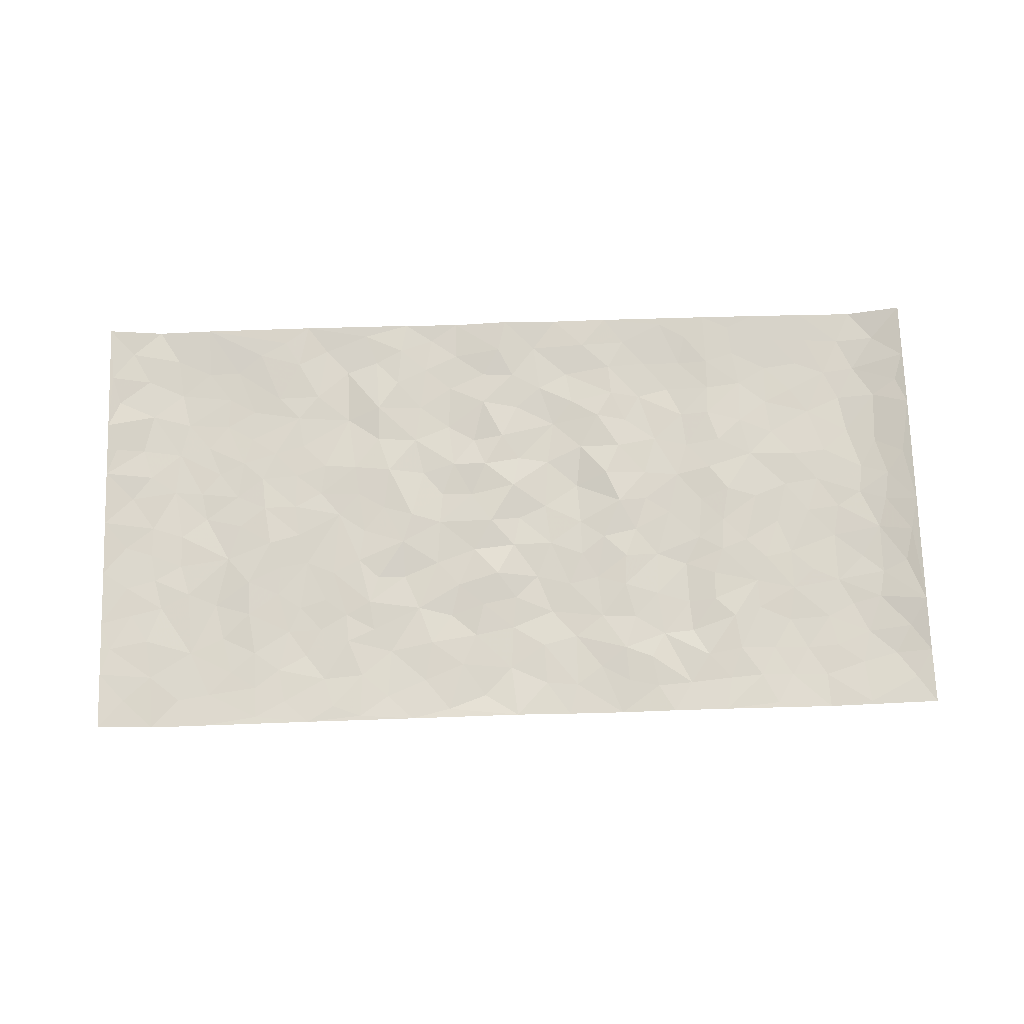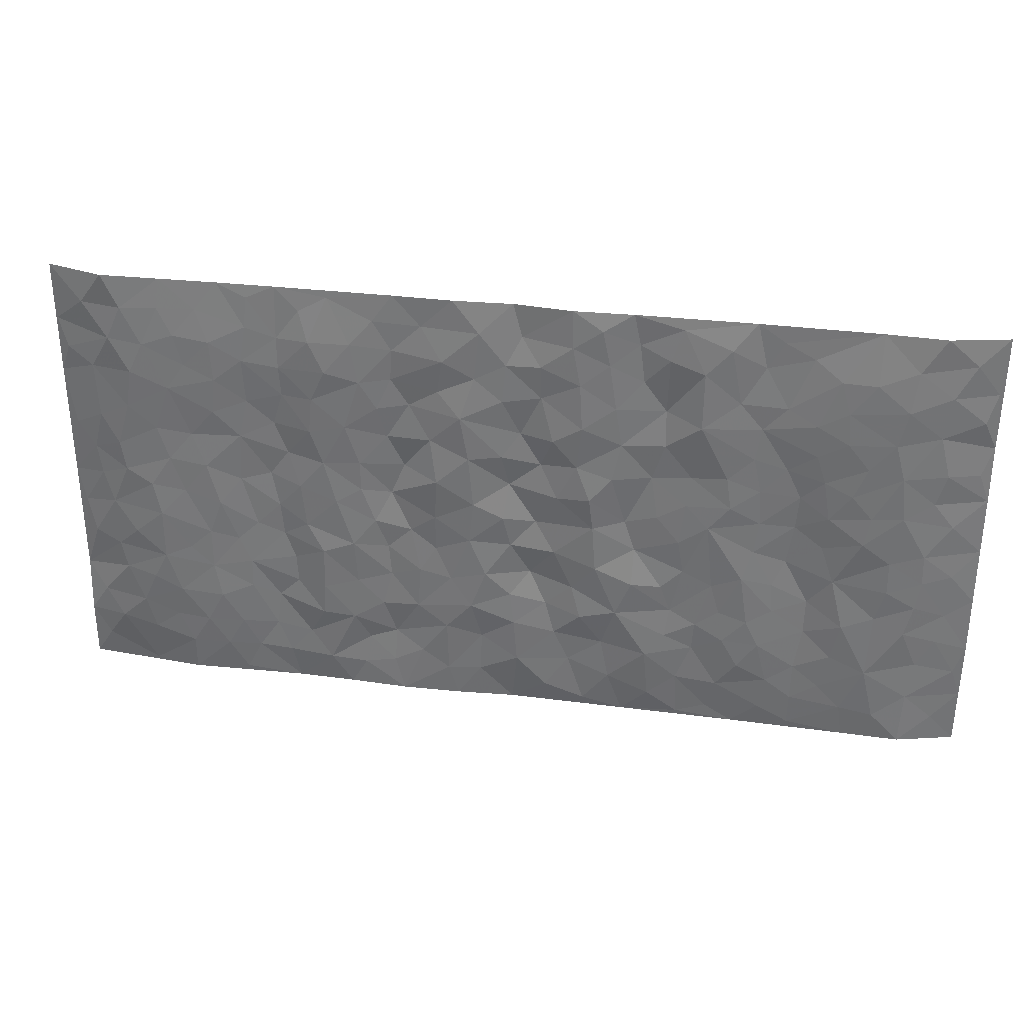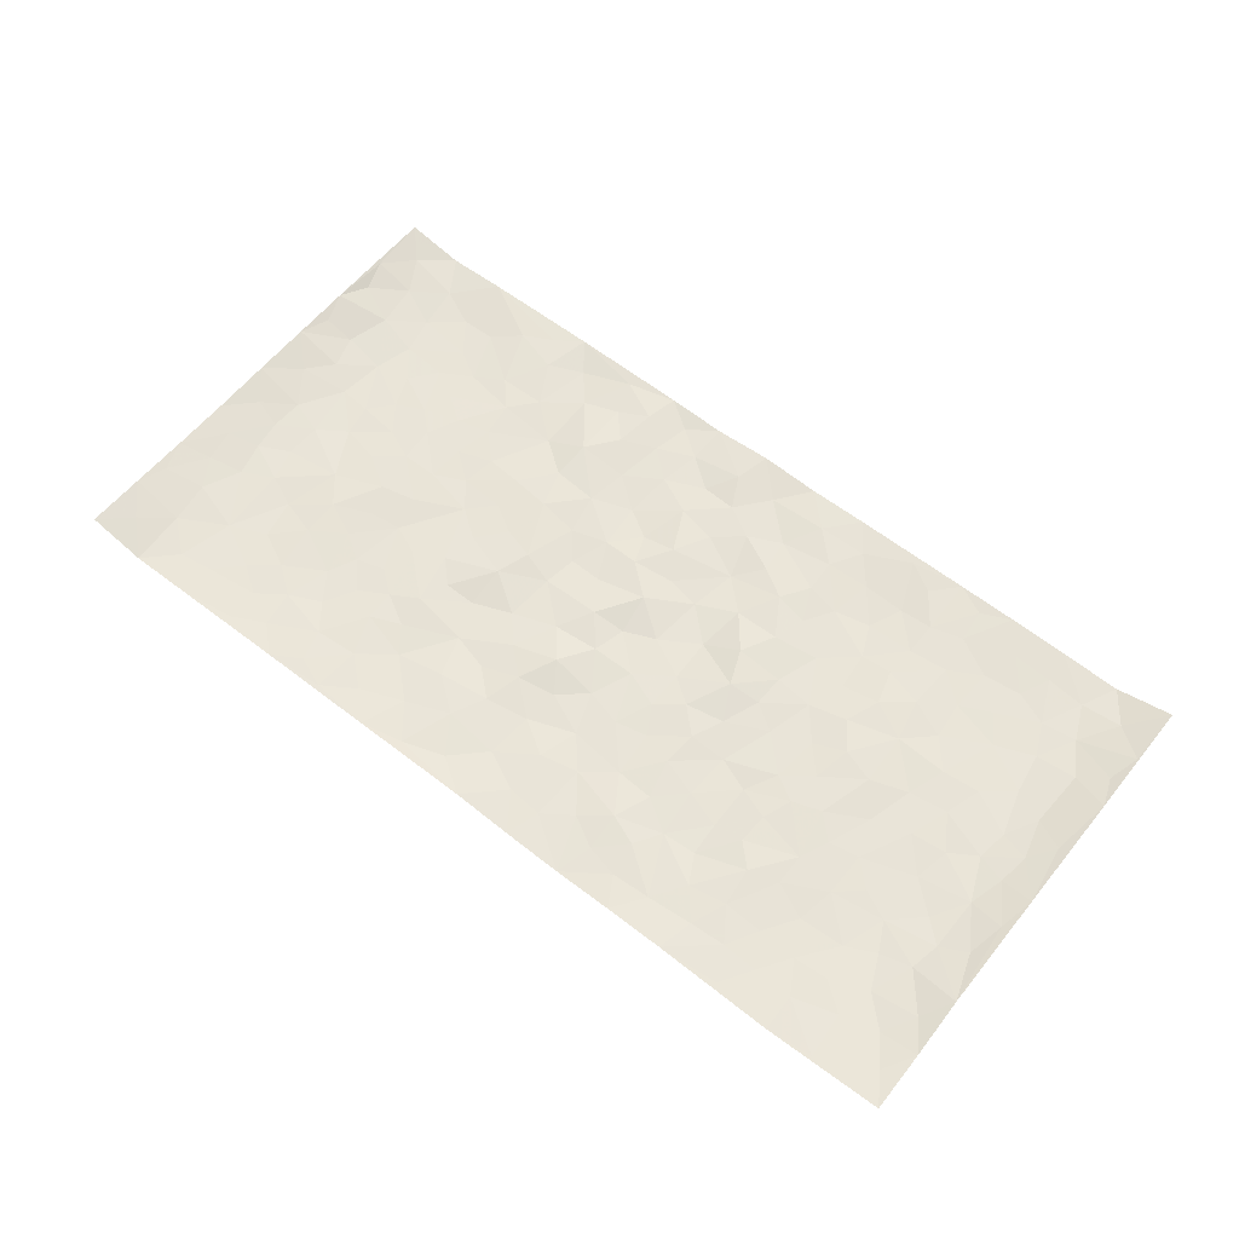
<metadata>
{"format":"obj","ext":"obj","renderer":"f3d","projection":"perspective","resolution":1024,"background":"white","views":[{"elev":73.6,"azim":-1.8,"up":"+Z"},{"elev":32.9,"azim":-170.3,"up":"+Y"},{"elev":60.1,"azim":38.7,"up":"+Z"}]}
</metadata>
<code>
v -0.9851 0.002119 0.02552
v -0.986 0.9983 0.02366
v 0.9886 0.002489 0.01844
v 0.9848 0.9995 0.02638
v -0.804 0.3924 -0.007118
v -0.9857 0.4997 0.02178
v -0.8655 0.3576 -0.003522
v -9.47e-05 0.002503 0.009269
v -0.9862 0.2509 0.01884
v -0.9295 0.3378 0.009169
v -0.7415 0.001375 -0.0002898
v -0.9856 0.1265 0.02219
v -0.7173 0.2927 -0.007839
v -0.8648 0.001349 -0.003478
v -0.8487 0.2884 -0.00484
v -0.4954 0.001888 0.004274
v -0.9652 0.1886 0.01593
v -0.2971 0.1669 -0.004608
v -0.7838 0.3218 -0.004976
v -0.8705 0.1202 -0.0009783
v -0.9309 0.06397 0.01135
v -0.803 0.06399 -0.004853
v -0.6792 0.1267 -0.002908
v -0.731 0.07448 -0.003364
v -0.8815 0.2075 0.001883
v -0.9178 0.2702 0.00641
v -0.7766 0.177 -0.007279
v -0.6989 0.2096 -0.004903
v -0.8722 0.4883 -0.002557
v -0.9858 0.3752 0.01894
v -0.7422 0.9985 0.003418
v -0.542 0.2223 -0.006378
v 0.2633 0.1575 0.00572
v -0.9847 0.7492 0.02602
v -0.3713 0.3929 0.001585
v -0.7902 0.7534 -0.01022
v -0.8075 0.8319 -0.01067
v -0.5873 0.4421 0.004269
v -0.6065 0.6059 0.0007922
v -0.4949 0.9983 0.006016
v -0.9633 0.6868 0.01786
v -0.6679 0.5626 -0.00465
v -0.3951 0.7537 -0.005894
v -0.5145 0.2797 -0.005894
v -0.4643 0.2249 -0.004672
v -0.5004 0.162 -0.005714
v -0.4535 0.6363 -0.001593
v -0.3704 0.5596 0.0008204
v 0.1681 0.4738 -0.001681
v -0.3377 0.221 -0.0011
v -0.2127 0.6103 -0.003616
v -0.3796 0.629 0.002871
v -0.3058 0.05758 0.001048
v -0.6337 0.7107 -0.004792
v -0.3994 0.1941 0.001377
v -0.8793 0.618 0.0006535
v -0.0377 0.3486 0.01226
v 0.0581 0.3401 -0.005148
v 0.3013 0.4509 0.0001967
v -0.09598 0.5511 -0.0009346
v -0.1668 0.5556 -0.008327
v 0.09326 0.6299 -0.005638
v -0.6389 0.3458 0.002603
v -0.7557 0.574 -0.009198
v -0.9588 0.8099 0.0145
v -0.5653 0.1292 -0.00322
v -0.3719 0.01219 0.004961
v -0.8027 0.466 -0.00704
v -0.6231 0.1721 -0.001763
v -0.62 0.01809 0.0007212
v -0.2483 0.001842 0.007045
v -0.6215 0.08798 -0.00179
v -0.5521 0.05319 -0.0005365
v -0.4363 0.03742 0.003942
v -0.4563 0.1038 -0.0006748
v -0.8994 0.686 0.001564
v -0.9777 0.8738 0.02221
v -0.7435 0.5092 -0.01014
v -0.001302 0.9977 0.0104
v -0.8107 0.6757 -0.00945
v -0.5673 0.3149 -0.002554
v -0.5179 0.4611 -0.0006772
v 0.006768 0.5713 0.007466
v -0.04983 0.4828 0.007285
v 0.003656 0.42 0.001705
v -0.1261 0.1285 0.003585
v -0.5754 0.6702 0.0008466
v -0.9225 0.5621 0.006691
v -0.7394 0.6915 -0.009202
v -0.4535 0.2967 -0.002232
v -0.6372 0.2672 0.0008285
v -0.5069 0.6884 7.534e-05
v -0.1748 0.4846 -0.004135
v -0.2649 0.4356 0.004979
v -0.6538 0.6494 -0.004488
v -0.01126 0.1173 -0.0009314
v -0.4195 0.5103 -0.002255
v -0.3473 0.2881 0.003167
v -0.2424 0.5035 0.005987
v -0.1822 0.3818 -0.005134
v -0.9854 0.6244 0.02345
v -0.7121 0.6231 -0.008288
v -0.8209 0.5795 -0.008051
v -0.3666 0.1101 0.001031
v -0.5268 0.533 0.0002072
v -0.689 0.4059 -0.003559
v -0.1311 0.3244 0.001132
v -0.1507 0.2497 -0.003704
v -0.5235 0.6115 6e-05
v 0.1101 0.7288 -0.006999
v -0.003881 0.2155 -0.001905
v -0.07359 0.2736 0.005287
v 0.00485 0.289 0.0003813
v -0.4342 0.3636 -0.0006761
v -0.1991 0.1842 0.001952
v -0.6603 0.488 -0.001309
v -0.5621 0.381 -0.0007519
v -0.4974 0.3915 -0.005376
v -0.3105 0.524 0.002241
v -0.262 0.3502 -0.006346
v -0.3589 0.4668 7.025e-06
v -0.2286 0.2711 -0.005062
v -0.09125 0.4112 0.0006439
v -0.6006 0.5314 0.003009
v -0.09338 0.1986 0.001951
v -0.2164 0.09344 0.001228
v -0.4032 0.258 -0.0005044
v -0.9345 0.4376 0.008887
v -0.8748 0.4207 -0.00244
v 0.0934 0.4231 -0.003079
v 0.2111 0.2377 -0.001135
v 0.08355 0.5169 -0.004342
v 0.01934 0.4884 -0.003114
v 0.1684 0.3931 0.001092
v 0.8 0.497 -0.007879
v 0.223 0.4337 0.004689
v 0.2696 0.3133 0.003522
v 0.1631 0.5669 -0.007058
v 0.1233 0.9984 0.002609
v -0.2962 0.6195 0.006536
v 0.4293 0.8794 -0.005315
v 0.4957 0.9972 0.005647
v -0.2173 0.7806 -0.002217
v -0.05948 0.8639 -0.002298
v -0.3256 0.3484 -0.0004593
v -0.464 0.5658 -0.003005
v -0.07525 0.05279 0.0007671
v -0.1602 0.02223 0.005189
v 0.1238 0.002217 0.001554
v 0.01299 0.8596 0.001089
v -0.01701 0.6996 0.005501
v 0.4272 0.1961 -0.006017
v 0.3457 0.2895 -0.001984
v 0.5982 0.5261 0.001843
v 0.5308 0.5467 0.006062
v 0.4611 0.1349 0.001593
v 0.5289 0.2275 0.003878
v 0.4197 0.3614 -0.007408
v 0.02273 0.6405 -0.0004082
v -0.06022 0.6272 0.006596
v -0.1482 0.7293 -0.007715
v -0.08701 0.6924 -0.006078
v -0.06131 0.7909 0.0007162
v -0.1377 0.6325 -0.003076
v 0.02092 0.7743 -0.000633
v 0.248 0.9982 0.004765
v -0.01997 0.9259 0.007966
v -0.2727 0.8459 0.005686
v -0.2025 0.8799 -0.002086
v -0.3202 0.7805 0.008884
v -0.2482 0.9982 0.003301
v -0.2307 0.6956 -0.0009845
v -0.3217 0.6999 0.003175
v -0.1422 0.8295 -0.005174
v -0.1246 0.9981 -0.001444
v 0.2202 0.7455 0.005961
v 0.1759 0.6666 -0.0005992
v 0.3305 0.5946 -0.001114
v 0.2646 0.5225 0.009756
v 0.2691 0.6653 0.005272
v 0.4291 0.7433 -0.004565
v 0.3596 0.6824 -0.004156
v 0.2888 0.7326 0.0001108
v 0.06829 0.9287 -0.0002
v 0.07957 0.8227 6.298e-05
v 0.1467 0.8577 -0.003294
v 0.253 0.8727 0.002899
v 0.3249 0.7928 -0.003633
v 0.2346 0.5949 0.009915
v -0.8903 0.8676 -0.000134
v -0.6893 0.817 -0.007722
v -0.8772 0.775 -0.0003195
v -0.8657 0.9983 -0.001653
v -0.9298 0.9397 0.00794
v -0.8186 0.9214 -0.005592
v -0.7408 0.8859 -0.007996
v -0.6126 0.9294 0.002694
v -0.6694 0.8863 -0.004889
v -0.6945 0.7462 -0.008727
v -0.5669 0.8145 -0.0002072
v -0.6286 0.7814 -0.005733
v -0.5174 0.9011 0.005261
v -0.3962 0.878 -0.00423
v -0.5517 0.9603 0.004688
v -0.4706 0.816 0.0009888
v -0.4482 0.9361 -0.002002
v -0.3499 0.9726 0.002315
v -0.5178 0.7608 0.001096
v -0.3245 0.901 0.0002282
v -0.2622 0.9303 0.00533
v 0.158 0.7846 0.001314
v 0.2573 0.8037 0.003716
v 0.1901 0.933 0.004045
v 0.3974 0.8113 -0.00763
v 0.341 0.8802 -0.003119
v 0.3861 0.9818 0.00446
v 0.2919 0.9371 0.002156
v 0.4468 0.9471 0.002345
v 0.3853 0.4932 -0.004724
v 0.3296 0.5285 -0.0008048
v 0.4892 0.6038 0.004419
v 0.4371 0.6638 -0.003785
v 0.4107 0.5875 -0.003001
v 0.3574 0.1902 -0.002924
v 0.487 0.3345 0.002779
v 0.4652 0.5222 -0.001277
v 0.3512 0.3876 -0.005298
v -0.1263 0.9144 -0.003932
v -0.1866 0.9577 -0.003902
v 0.3246 0.1332 0.004654
v 0.6182 0.01447 0.001476
v 0.2038 0.3335 -0.001156
v 0.2749 0.3846 0.0045
v 0.5901 0.2477 -0.002538
v 0.7416 0.9976 0.0003079
v 0.9852 0.2507 0.0246
v 0.4974 0.8111 -0.0004226
v 0.7257 0.4873 -0.005535
v 0.4939 0.746 0.001124
v 0.9852 0.5001 0.02592
v 0.6764 0.2943 -0.006559
v 0.5153 0.4678 0.003406
v 0.786 0.3112 -0.00922
v 0.5677 0.4156 0.002042
v 0.4947 0.001609 0.006548
v 0.09079 0.2524 -0.005687
v 0.5108 0.07686 0.001282
v 0.1361 0.3192 -0.002027
v 0.4219 0.2664 -0.006934
v 0.8823 0.2654 -0.0003812
v 0.6481 0.4616 -0.005295
v 0.5842 0.08216 0.0005052
v 0.4549 0.4257 -0.002228
v 0.6142 0.3718 -0.0017
v 0.2903 0.2325 0.0008976
v 0.4837 0.2715 0.002501
v 0.2679 0.07869 0.0009324
v 0.3714 0.002185 0.00344
v 0.2483 0.002022 -0.001208
v 0.2037 0.1147 -0.0005158
v 0.06843 0.17 0.001303
v 0.1465 0.1897 -0.003517
v 0.6192 0.1476 -0.004513
v 0.785 0.4232 -0.009958
v 0.7562 0.2213 -0.008712
v 0.6577 0.08066 -0.004403
v 0.6764 0.3848 -0.005677
v 0.7256 0.3395 -0.007156
v 0.8946 0.3265 0.0005515
v 0.7536 0.5673 -0.005927
v 0.6994 0.1458 -0.008081
v 0.7715 0.1502 -0.005329
v 0.8489 0.3679 -0.00593
v 0.9506 0.3498 0.01234
v 0.8951 0.4388 0.0004328
v 0.5887 0.313 -0.001864
v 0.8291 0.1062 -0.002094
v 0.3364 0.06349 0.001141
v 0.4159 0.0688 -0.0003156
v 0.07183 0.07799 0.001515
v 0.1444 0.07235 -0.0008866
v 0.9856 0.7503 0.02676
v 0.7395 0.07957 -0.005703
v 0.6624 0.216 -0.008506
v 0.9683 0.4249 0.01989
v 0.9158 0.5091 0.005611
v 0.817 0.2506 -0.007791
v 0.5391 0.1483 0.002247
v 0.7418 0.001703 -0.001915
v 0.5088 0.3939 0.004082
v 0.9489 0.06447 0.01173
v 0.9873 0.127 0.01723
v 0.8487 0.1805 -0.004076
v 0.9077 0.1249 0.002223
v 0.8379 0.009611 0.005602
v 0.9458 0.1889 0.009882
v 0.6736 0.5554 -0.004875
v 0.7001 0.6322 -0.002874
v 0.5925 0.6357 0.0002947
v 0.8361 0.6915 -0.007295
v 0.6393 0.7707 -0.005072
v 0.965 0.6252 0.01923
v 0.7766 0.6414 -0.005655
v 0.8651 0.5951 -0.004999
v 0.7427 0.7431 -0.007316
v 0.8557 0.5305 -0.005042
v 0.9253 0.5742 0.007886
v 0.9021 0.6597 0.001086
v 0.6481 0.6918 -0.004206
v 0.5726 0.7233 0.001464
v 0.5159 0.6742 0.004276
v 0.8638 0.8525 -0.006004
v 0.7208 0.8704 -0.006208
v 0.8222 0.7766 -0.009132
v 0.9074 0.7782 0.003614
v 0.7901 0.8438 -0.007771
v 0.9825 0.8749 0.02563
v 0.7028 0.8017 -0.005685
v 0.9624 0.812 0.01807
v 0.7503 0.9309 -0.00386
v 0.8651 0.9987 -0.005284
v 0.6189 0.997 0.004691
v 0.8303 0.926 -0.006567
v 0.9168 0.9285 0.00489
v 0.6692 0.9332 -0.001052
v 0.5639 0.9003 0.0001365
v 0.4979 0.8802 0.001743
v 0.5572 0.9684 0.002822
v 0.5769 0.8209 -0.001893
v 0.644 0.8598 -0.005129
f 29 6 128
f 12 21 20
f 26 10 9
f 55 45 46
f 27 19 15
f 26 9 17
f 101 6 88
f 12 1 21
f 7 15 19
f 125 86 96
f 84 123 85
f 129 29 128
f 25 27 15
f 12 20 17
f 73 75 66
f 22 14 11
f 26 17 25
f 9 12 17
f 25 15 26
f 5 129 7
f 52 146 48
f 55 18 50
f 7 19 5
f 20 27 25
f 124 82 105
f 41 76 34
f 20 14 22
f 14 20 21
f 14 21 1
f 24 22 11
f 24 27 22
f 72 66 69
f 69 32 91
f 70 24 11
f 24 23 27
f 17 20 25
f 27 20 22
f 10 15 7
f 10 26 15
f 23 28 27
f 27 13 19
f 28 23 69
f 13 27 28
f 119 121 94
f 10 7 129
f 6 30 128
f 9 10 30
f 36 192 80
f 80 102 89
f 118 81 44
f 64 103 78
f 115 126 86
f 45 32 46
f 91 63 13
f 129 68 29
f 95 87 54
f 95 54 199
f 202 40 204
f 82 97 105
f 29 88 6
f 18 55 104
f 148 126 71
f 38 82 124
f 50 18 122
f 117 82 38
f 5 19 106
f 82 117 118
f 80 64 102
f 127 45 55
f 194 77 190
f 98 35 114
f 39 124 105
f 127 50 98
f 106 19 13
f 66 75 46
f 39 95 42
f 63 117 38
f 95 89 102
f 101 56 76
f 51 140 99
f 18 53 126
f 62 83 132
f 45 127 90
f 112 113 57
f 103 29 68
f 130 85 58
f 109 39 105
f 35 94 121
f 113 246 58
f 151 165 163
f 120 100 94
f 114 127 98
f 192 190 65
f 95 39 87
f 36 191 37
f 67 104 74
f 56 101 88
f 13 63 106
f 192 34 76
f 268 241 243
f 108 115 125
f 93 84 60
f 133 84 85
f 156 288 157
f 101 76 41
f 80 103 64
f 105 97 146
f 99 61 51
f 92 109 47
f 125 96 111
f 158 227 153
f 75 104 55
f 69 66 32
f 81 91 32
f 106 78 68
f 42 64 78
f 77 34 65
f 24 70 72
f 75 73 16
f 16 71 67
f 2 34 77
f 13 28 91
f 103 56 88
f 56 80 76
f 72 69 23
f 11 16 70
f 16 73 70
f 16 67 74
f 115 18 126
f 24 72 23
f 73 72 70
f 16 74 75
f 72 73 66
f 32 45 44
f 84 83 60
f 66 46 32
f 78 106 116
f 117 63 81
f 67 53 104
f 103 68 78
f 69 91 28
f 36 80 89
f 106 38 116
f 106 68 5
f 81 118 117
f 62 132 138
f 32 44 81
f 53 67 71
f 57 58 85
f 123 100 107
f 93 60 61
f 33 230 224
f 8 96 147
f 132 133 130
f 140 48 119
f 93 100 123
f 122 98 50
f 164 60 160
f 53 71 126
f 125 112 108
f 193 194 195
f 75 55 46
f 63 91 81
f 56 103 80
f 196 198 31
f 18 104 53
f 121 48 97
f 38 106 63
f 118 97 82
f 97 35 121
f 51 172 140
f 130 134 49
f 87 39 109
f 288 252 263
f 97 114 35
f 47 43 92
f 57 113 58
f 248 130 58
f 34 101 41
f 114 90 127
f 116 124 42
f 145 94 35
f 118 114 97
f 167 79 175
f 98 145 35
f 85 123 57
f 43 47 52
f 199 36 89
f 42 78 116
f 159 83 62
f 88 29 103
f 74 104 75
f 118 44 90
f 173 140 172
f 42 95 102
f 190 192 37
f 65 190 77
f 89 95 199
f 125 111 112
f 92 87 109
f 18 115 122
f 177 180 176
f 112 57 107
f 109 105 146
f 93 94 100
f 285 286 275
f 96 86 147
f 137 232 131
f 57 123 107
f 87 92 208
f 49 134 136
f 132 130 49
f 161 164 162
f 50 127 55
f 122 108 107
f 122 107 100
f 48 140 52
f 118 90 114
f 99 119 94
f 123 84 93
f 36 37 192
f 48 121 119
f 120 122 100
f 39 42 124
f 38 124 116
f 248 58 246
f 44 45 90
f 98 122 120
f 146 52 47
f 94 93 99
f 168 209 170
f 212 183 188
f 202 197 200
f 42 102 64
f 107 108 112
f 99 93 61
f 8 280 96
f 112 111 113
f 125 115 86
f 115 108 122
f 128 30 10
f 5 68 129
f 10 129 128
f 132 49 138
f 83 84 133
f 130 133 85
f 83 133 132
f 248 134 130
f 156 152 224
f 151 110 165
f 212 186 211
f 153 224 249
f 254 251 244
f 246 261 262
f 225 158 249
f 49 136 179
f 185 184 150
f 214 188 181
f 181 188 182
f 161 163 174
f 143 170 172
f 110 211 185
f 184 79 167
f 174 228 169
f 62 110 159
f 163 150 144
f 210 169 229
f 170 143 168
f 176 211 110
f 98 120 145
f 94 145 120
f 48 146 97
f 109 146 47
f 148 86 126
f 147 86 148
f 71 8 148
f 8 147 148
f 244 276 254
f 232 136 134
f 174 143 161
f 60 83 160
f 163 162 151
f 159 160 83
f 261 281 262
f 259 281 149
f 219 220 59
f 246 113 111
f 33 255 131
f 157 256 152
f 137 255 153
f 230 278 279
f 262 260 33
f 154 155 242
f 131 255 137
f 248 131 232
f 281 280 149
f 259 258 278
f 220 179 59
f 159 151 160
f 162 160 151
f 164 61 60
f 228 174 144
f 144 174 163
f 159 110 151
f 161 172 164
f 186 184 185
f 161 162 163
f 61 164 51
f 160 162 164
f 187 217 213
f 150 163 165
f 205 202 200
f 79 184 139
f 170 43 173
f 174 169 143
f 161 143 172
f 167 144 150
f 176 180 183
f 172 170 173
f 223 226 221
f 185 150 165
f 99 140 119
f 207 206 203
f 172 51 164
f 43 52 173
f 173 52 140
f 167 175 228
f 228 229 169
f 210 168 169
f 177 110 62
f 189 138 179
f 62 138 177
f 136 232 233
f 181 182 222
f 150 184 167
f 178 180 189
f 49 179 138
f 177 138 189
f 180 178 182
f 178 179 220
f 307 308 304
f 222 223 221
f 215 187 188
f 176 183 212
f 187 213 186
f 214 215 188
f 185 211 186
f 237 181 239
f 182 188 183
f 110 185 165
f 216 215 141
f 211 176 212
f 182 183 180
f 176 110 177
f 213 184 186
f 178 189 179
f 177 189 180
f 195 190 37
f 197 198 200
f 195 194 190
f 34 192 65
f 80 192 76
f 37 196 195
f 194 2 77
f 193 2 194
f 196 37 191
f 31 193 195
f 198 196 191
f 31 195 196
f 199 201 191
f 197 204 31
f 198 191 201
f 31 198 197
f 201 199 54
f 36 199 191
f 54 208 201
f 208 43 205
f 208 54 87
f 198 201 200
f 206 205 203
f 43 170 203
f 210 207 209
f 40 202 206
f 31 204 40
f 197 202 204
f 208 205 200
f 43 203 205
f 205 206 202
f 203 209 207
f 171 40 207
f 40 206 207
f 208 200 201
f 43 208 92
f 170 209 203
f 168 143 169
f 207 210 171
f 168 210 209
f 188 187 212
f 212 187 186
f 166 139 213
f 184 213 139
f 237 214 181
f 215 214 141
f 216 141 218
f 213 217 166
f 142 166 216
f 217 216 166
f 187 215 217
f 216 217 215
f 237 141 214
f 142 216 218
f 223 222 182
f 179 136 59
f 223 220 219
f 267 238 251
f 237 327 141
f 223 182 178
f 158 290 253
f 220 223 178
f 59 233 227
f 233 59 136
f 248 246 131
f 153 249 158
f 251 254 267
f 223 219 226
f 111 261 246
f 297 251 238
f 276 256 157
f 167 228 144
f 229 228 175
f 175 171 229
f 229 171 210
f 260 257 33
f 265 271 272
f 266 289 283
f 269 243 250
f 249 224 152
f 266 283 271
f 227 233 137
f 253 227 158
f 325 313 320
f 135 264 275
f 310 329 239
f 270 298 297
f 249 256 225
f 275 273 269
f 311 222 221
f 155 154 299
f 234 276 157
f 310 311 299
f 222 239 181
f 221 226 155
f 266 263 252
f 242 290 244
f 264 273 275
f 273 264 243
f 242 244 154
f 276 290 225
f 288 234 157
f 240 282 302
f 275 286 306
f 225 290 158
f 234 263 284
f 241 254 276
f 233 232 137
f 137 153 227
f 264 135 238
f 244 251 154
f 260 259 257
f 227 253 219
f 33 224 255
f 154 297 299
f 240 302 307
f 297 154 251
f 264 268 243
f 253 226 219
f 271 284 263
f 277 294 293
f 290 242 253
f 241 234 284
f 59 227 219
f 242 155 226
f 252 245 231
f 157 152 156
f 257 230 33
f 152 256 249
f 278 230 257
f 262 33 131
f 224 153 255
f 259 278 257
f 134 248 232
f 230 279 224
f 96 261 111
f 261 96 280
f 280 281 261
f 246 262 131
f 252 247 245
f 268 267 241
f 283 277 272
f 288 247 252
f 275 274 285
f 295 291 294
f 267 268 264
f 263 234 288
f 309 310 299
f 290 276 244
f 283 272 271
f 267 254 241
f 265 243 241
f 236 240 285
f 297 238 270
f 303 305 298
f 241 276 234
f 221 155 299
f 272 277 293
f 250 243 287
f 286 285 240
f 284 271 265
f 271 263 266
f 295 3 291
f 225 256 276
f 241 284 265
f 289 266 231
f 3 292 291
f 321 235 323
f 293 294 296
f 279 278 258
f 245 279 258
f 279 156 224
f 260 281 259
f 280 8 149
f 262 281 260
f 231 266 252
f 267 264 238
f 306 304 270
f 283 289 295
f 243 269 273
f 236 269 250
f 294 292 296
f 274 236 285
f 269 274 275
f 250 287 293
f 245 289 231
f 236 274 269
f 156 279 247
f 242 226 253
f 247 279 245
f 243 265 287
f 288 156 247
f 265 272 293
f 296 292 236
f 293 287 265
f 295 294 277
f 277 283 295
f 236 250 296
f 289 3 295
f 292 294 291
f 293 296 250
f 300 304 308
f 325 320 235
f 329 330 326
f 270 304 303
f 270 303 298
f 309 305 301
f 135 306 270
f 299 297 298
f 298 309 299
f 238 135 270
f 300 314 305
f 303 300 305
f 304 306 307
f 300 303 304
f 282 319 315
f 322 325 235
f 275 306 135
f 307 306 286
f 240 307 286
f 308 307 302
f 302 282 308
f 308 282 315
f 305 309 298
f 310 309 301
f 310 301 329
f 310 239 311
f 222 311 239
f 299 311 221
f 319 312 315
f 312 323 316
f 301 305 318
f 305 314 316
f 300 308 315
f 316 314 312
f 312 314 315
f 315 314 300
f 323 312 324
f 316 313 318
f 282 4 317
f 330 313 325
f 4 321 324
f 235 320 323
f 282 317 319
f 312 319 317
f 326 325 322
f 316 320 313
f 316 318 305
f 142 218 327
f 327 218 141
f 316 323 320
f 324 312 317
f 4 324 317
f 321 323 324
f 318 313 330
f 328 326 322
f 326 327 329
f 329 327 237
f 326 328 327
f 322 142 328
f 327 328 142
f 329 237 239
f 301 318 330
f 326 330 325
f 330 329 301

</code>
